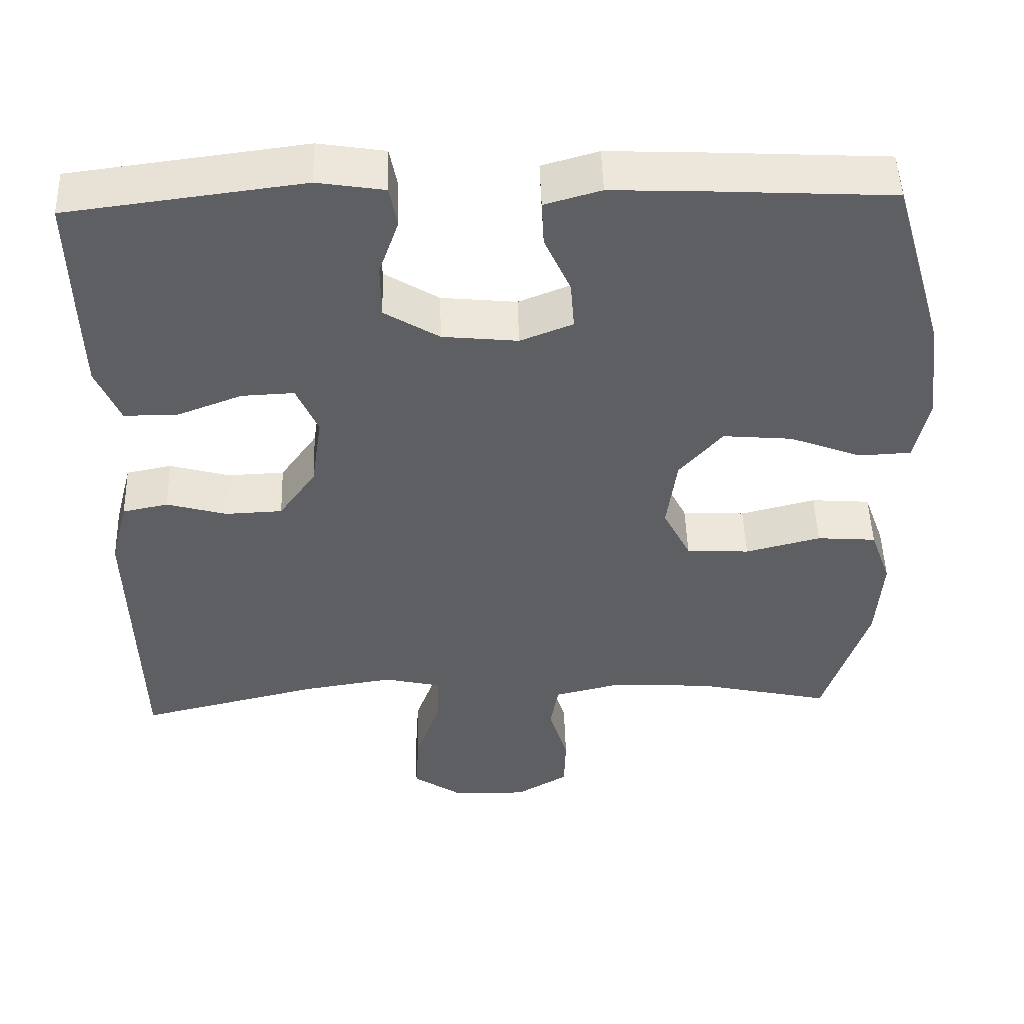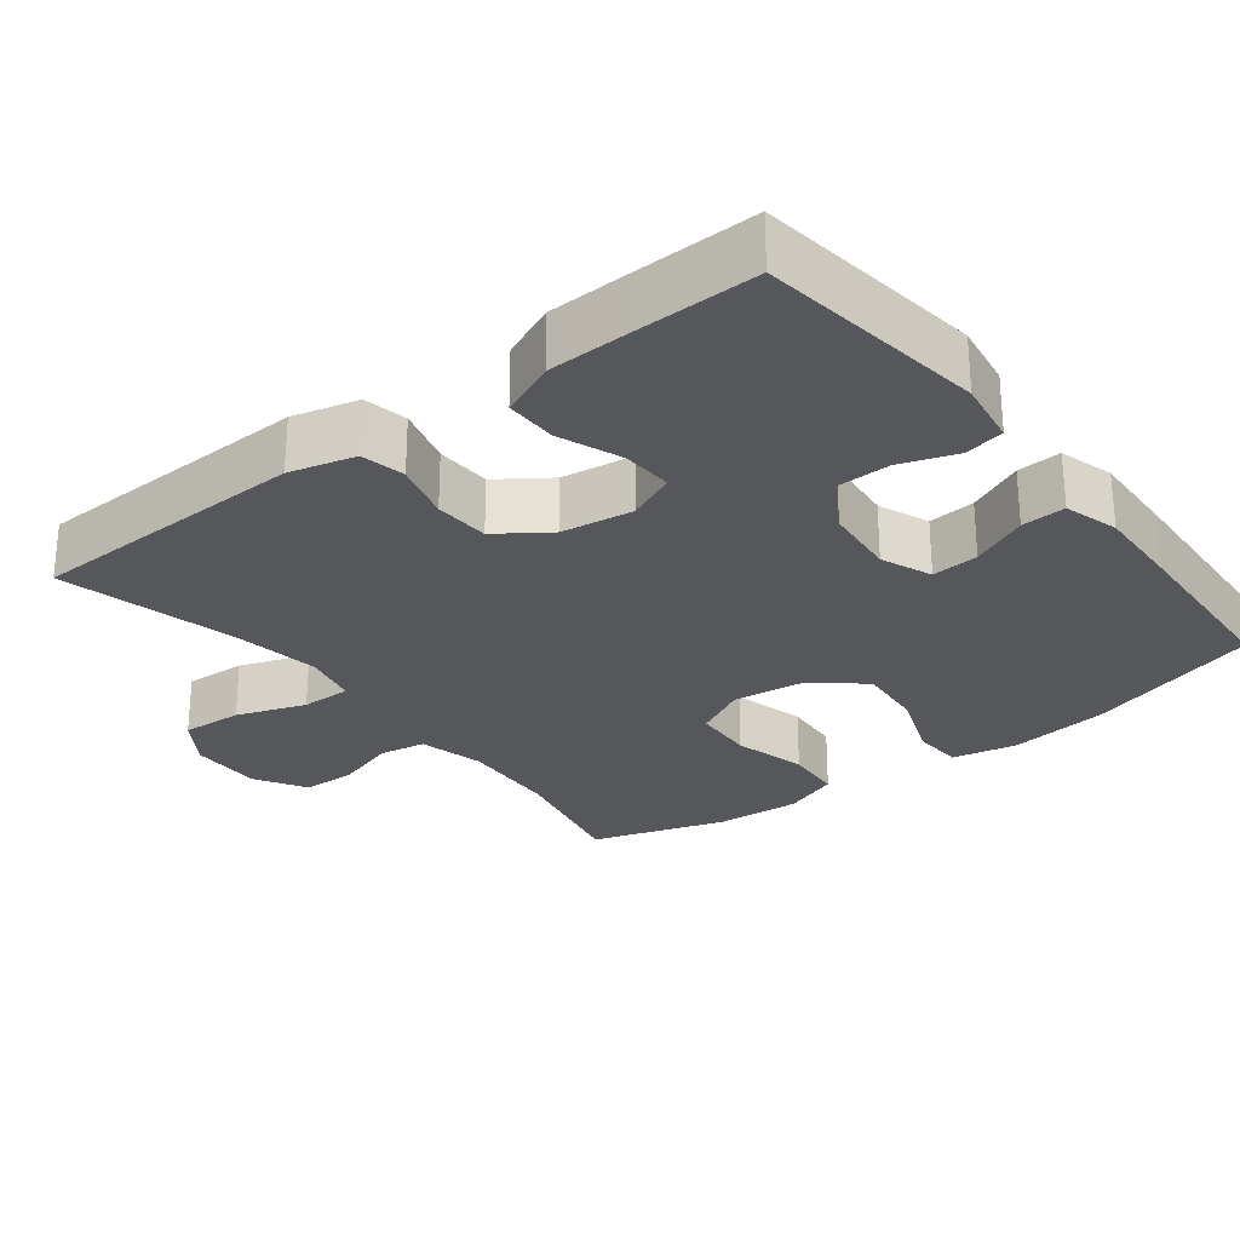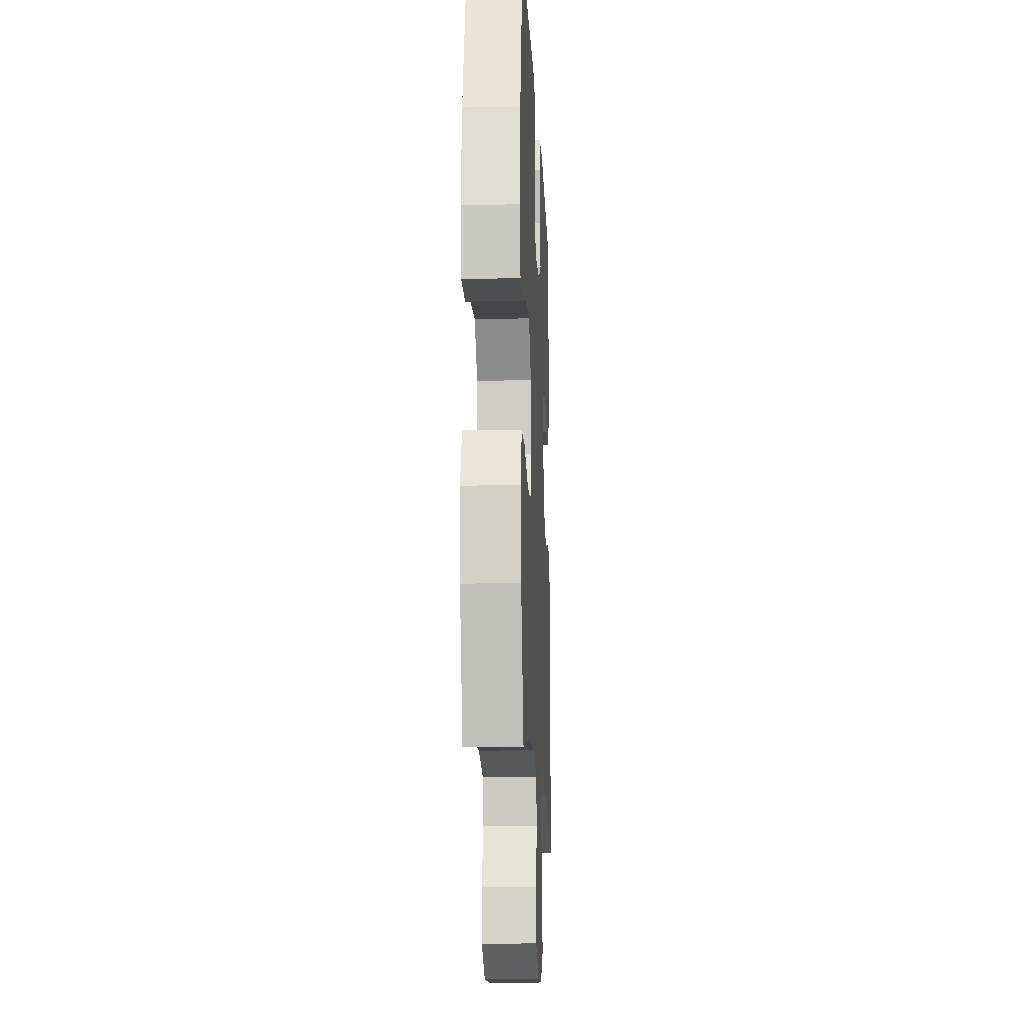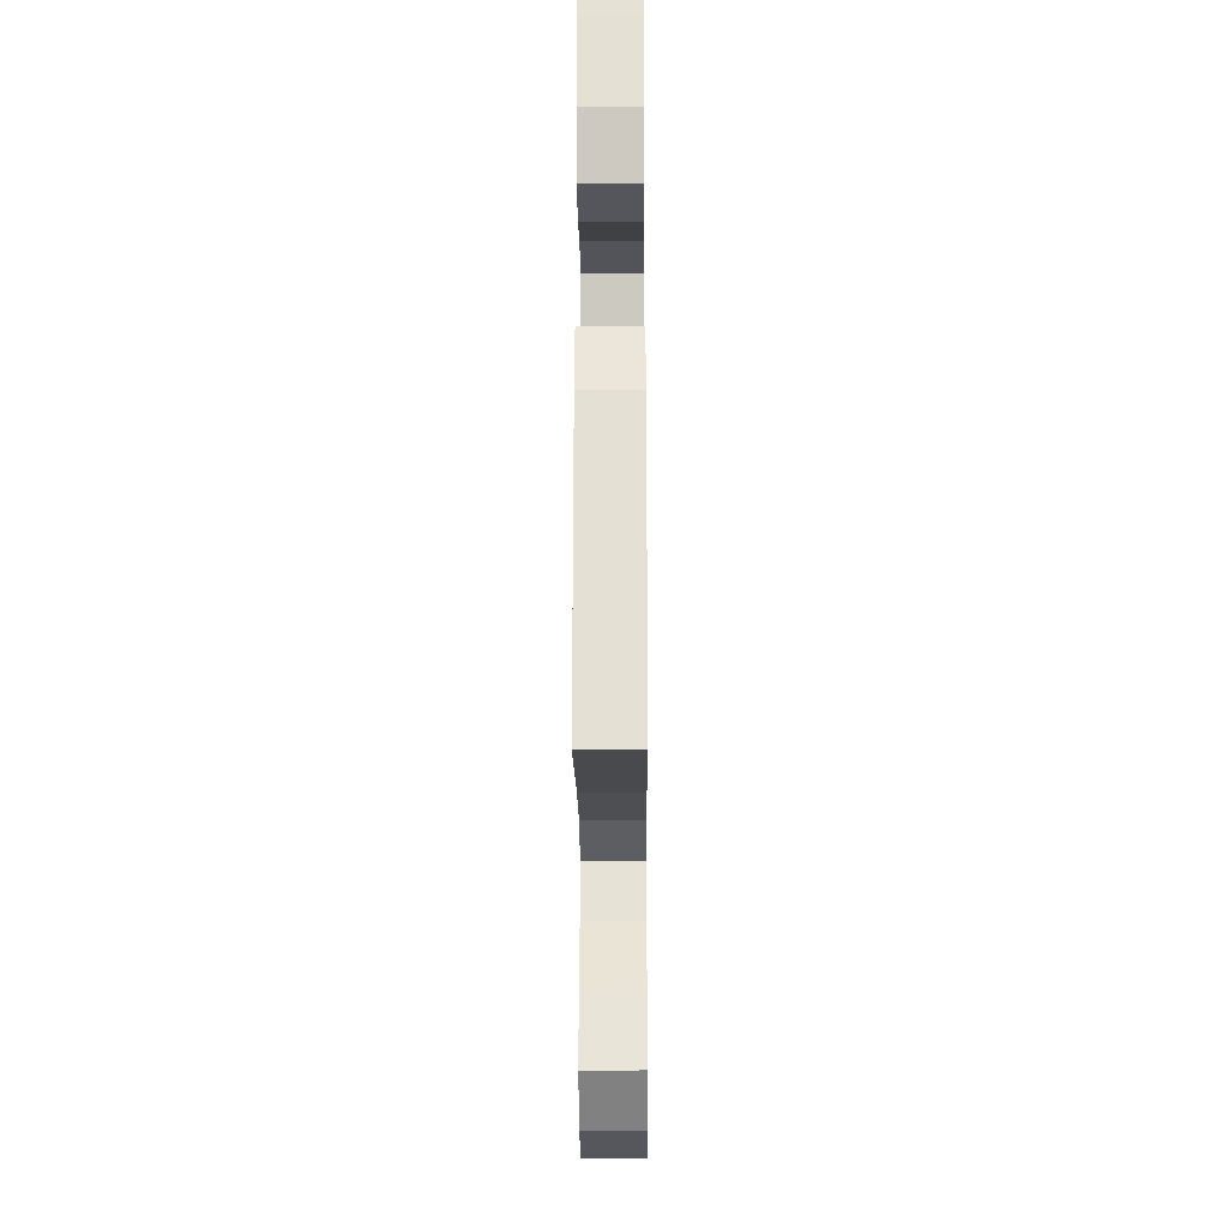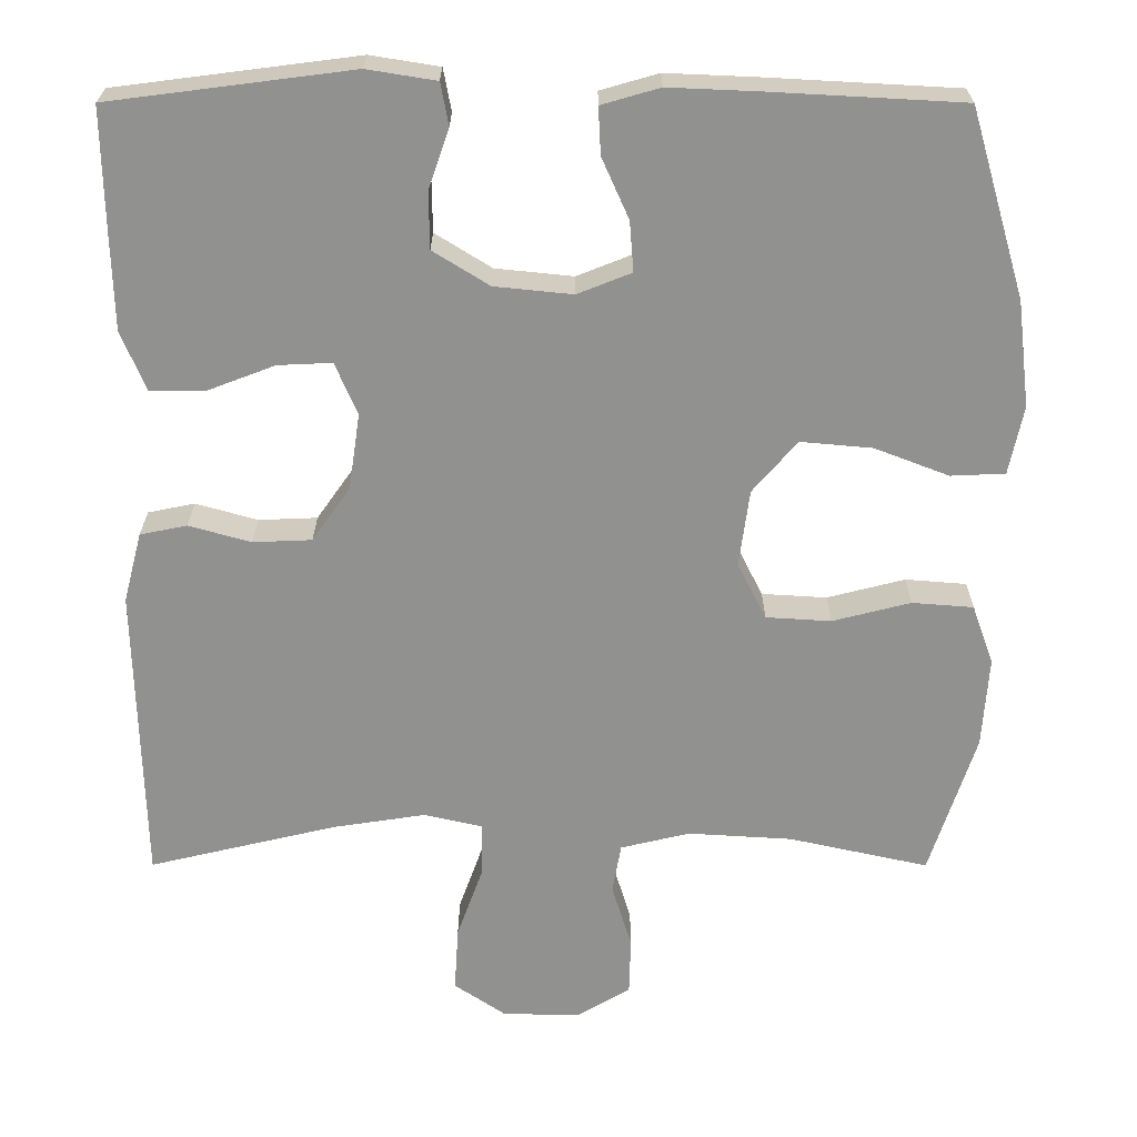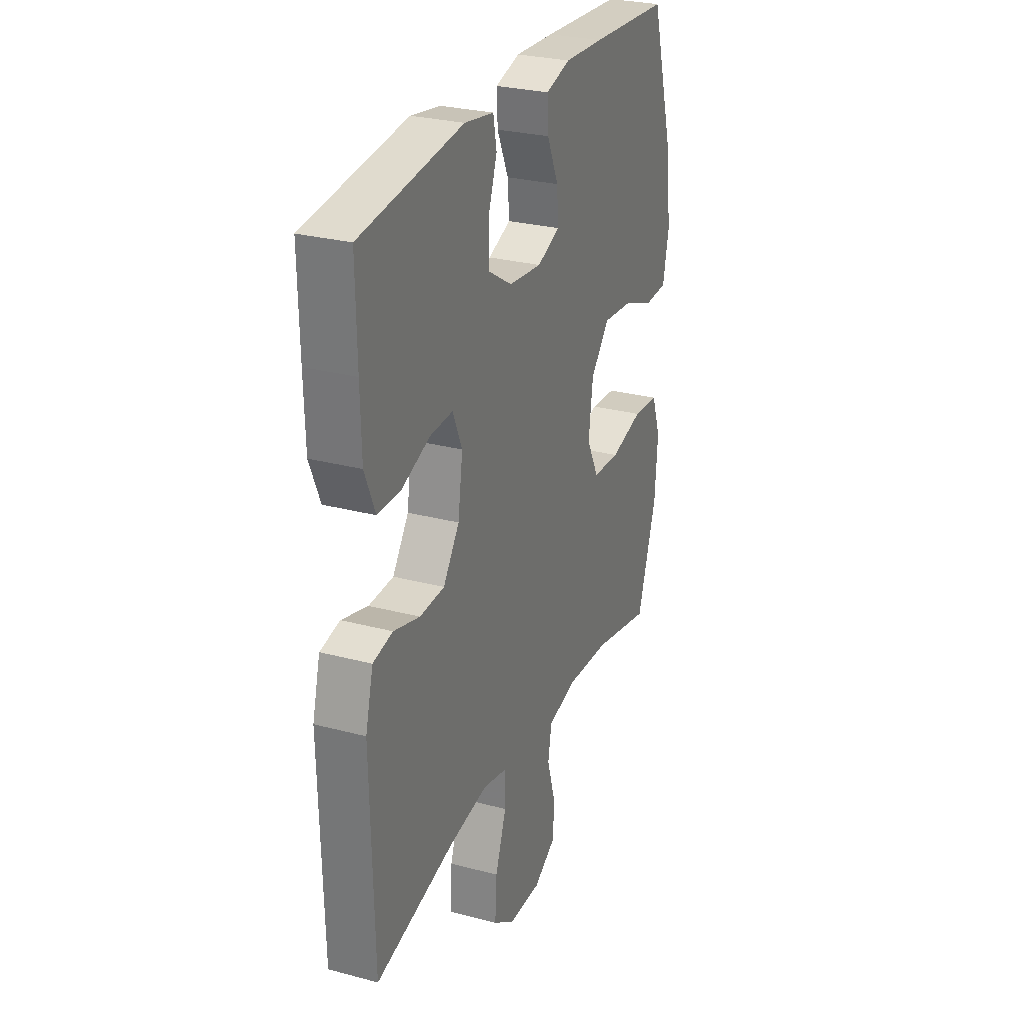
<metadata>
{"format":"obj","ext":"obj","renderer":"f3d","projection":"perspective","resolution":1024,"background":"white","views":[{"elev":49.1,"azim":-1.8,"up":"+Z"},{"elev":-27.0,"azim":-52.0,"up":"+Y"},{"elev":-15.2,"azim":92.7,"up":"+Z"},{"elev":-26.3,"azim":-89.6,"up":"+Z"},{"elev":24.0,"azim":0.1,"up":"+Z"},{"elev":27.8,"azim":-67.9,"up":"+Z"}]}
</metadata>
<code>
v 0.5 0.07 0.5
v 0.569 0.07 0.265
v 0.585 0.07 0.132
v 0.567 0.07 0.046
v 0.499 0.07 0.043
v 0.405 0.07 0.079
v 0.315 0.07 0.087
v 0.259 0.07 0.022
v 0.246 0.07 -0.075
v 0.282 0.07 -0.146
v 0.364 0.07 -0.151
v 0.462 0.07 -0.126
v 0.539 0.07 -0.132
v 0.566 0.07 -0.207
v 0.558 0.07 -0.321
v 0.5 0.07 -0.5
v 0.324 0.07 -0.461
v 0.193 0.07 -0.453
v 0.106 0.07 -0.474
v 0.095 0.07 -0.536
v 0.12 0.07 -0.618
v 0.118 0.07 -0.69
v 0.05 0.07 -0.73
v -0.047 0.07 -0.728
v -0.112 0.07 -0.684
v -0.107 0.07 -0.602
v -0.074 0.07 -0.51
v -0.073 0.07 -0.443
v -0.147 0.07 -0.426
v -0.264 0.07 -0.444
v -0.5 0.07 -0.5
v -0.509 0.07 -0.123
v -0.486 0.07 -0.035
v -0.427 0.07 -0.023
v -0.349 0.07 -0.045
v -0.275 0.07 -0.042
v -0.227 0.07 0.026
v -0.213 0.07 0.122
v -0.241 0.07 0.187
v -0.309 0.07 0.184
v -0.393 0.07 0.152
v -0.463 0.07 0.152
v -0.494 0.07 0.226
v -0.497 0.07 0.341
v -0.5 0.07 0.5
v -0.195 0.07 0.539
v -0.108 0.07 0.525
v -0.098 0.07 0.472
v -0.124 0.07 0.397
v -0.123 0.07 0.326
v -0.052 0.07 0.282
v 0.046 0.07 0.272
v 0.114 0.07 0.299
v 0.109 0.07 0.362
v 0.075 0.07 0.438
v 0.072 0.07 0.497
v 0.145 0.07 0.518
v 0.262 0.07 0.513
v 0.5 0 0.5
v 0.569 0 0.265
v 0.585 0 0.132
v 0.567 0 0.046
v 0.499 0 0.043
v 0.405 0 0.079
v 0.315 0 0.087
v 0.259 0 0.022
v 0.246 0 -0.075
v 0.282 0 -0.146
v 0.364 0 -0.151
v 0.462 0 -0.126
v 0.539 0 -0.132
v 0.566 0 -0.207
v 0.558 0 -0.321
v 0.5 0 -0.5
v 0.324 0 -0.461
v 0.193 0 -0.453
v 0.106 0 -0.474
v 0.095 0 -0.536
v 0.12 0 -0.618
v 0.118 0 -0.69
v 0.05 0 -0.73
v -0.047 0 -0.728
v -0.112 0 -0.684
v -0.107 0 -0.602
v -0.074 0 -0.51
v -0.073 0 -0.443
v -0.147 0 -0.426
v -0.264 0 -0.444
v -0.5 0 -0.5
v -0.509 0 -0.123
v -0.486 0 -0.035
v -0.427 0 -0.023
v -0.349 0 -0.045
v -0.275 0 -0.042
v -0.227 0 0.026
v -0.213 0 0.122
v -0.241 0 0.187
v -0.309 0 0.184
v -0.393 0 0.152
v -0.463 0 0.152
v -0.494 0 0.226
v -0.497 0 0.341
v -0.5 0 0.5
v -0.195 0 0.539
v -0.108 0 0.525
v -0.098 0 0.472
v -0.124 0 0.397
v -0.123 0 0.326
v -0.052 0 0.282
v 0.046 0 0.272
v 0.114 0 0.299
v 0.109 0 0.362
v 0.075 0 0.438
v 0.072 0 0.497
v 0.145 0 0.518
v 0.262 0 0.513
f 4 5 6
f 3 4 6
f 2 3 6
f 1 2 6
f 58 1 6
f 57 58 6
f 56 57 6
f 55 56 6
f 54 55 6
f 53 54 6 7
f 52 53 7 8
f 51 52 8 9
f 50 51 9 10
f 47 48 49
f 46 47 49
f 45 46 49
f 44 45 49
f 43 44 49
f 42 43 49
f 41 42 49
f 40 41 49
f 39 40 49 50
f 38 39 50 10
f 33 34 35
f 32 33 35
f 31 32 35
f 30 31 35
f 29 30 35 36
f 28 29 36 37
f 25 26 27
f 24 25 27
f 23 24 27
f 22 23 27
f 21 22 27
f 20 21 27
f 19 20 27 28
f 37 38 10
f 28 37 10
f 19 28 10
f 18 19 10
f 15 16 17
f 14 15 17
f 13 14 17
f 12 13 17
f 11 12 17
f 10 11 17 18
f 64 63 62
f 64 62 61
f 64 61 60
f 64 60 59
f 64 59 116
f 64 116 115
f 64 115 114
f 64 114 113
f 64 113 112
f 65 64 112 111
f 66 65 111 110
f 67 66 110 109
f 68 67 109 108
f 107 106 105
f 107 105 104
f 107 104 103
f 107 103 102
f 107 102 101
f 107 101 100
f 107 100 99
f 107 99 98
f 108 107 98 97
f 68 108 97 96
f 93 92 91
f 93 91 90
f 93 90 89
f 93 89 88
f 94 93 88 87
f 95 94 87 86
f 85 84 83
f 85 83 82
f 85 82 81
f 85 81 80
f 85 80 79
f 85 79 78
f 86 85 78 77
f 68 96 95
f 68 95 86
f 68 86 77
f 68 77 76
f 75 74 73
f 75 73 72
f 75 72 71
f 75 71 70
f 75 70 69
f 76 75 69 68
f 1 59 60 2
f 2 60 61 3
f 3 61 62 4
f 4 62 63 5
f 5 63 64 6
f 6 64 65 7
f 7 65 66 8
f 8 66 67 9
f 9 67 68 10
f 10 68 69 11
f 11 69 70 12
f 12 70 71 13
f 13 71 72 14
f 14 72 73 15
f 15 73 74 16
f 16 74 75 17
f 17 75 76 18
f 18 76 77 19
f 19 77 78 20
f 20 78 79 21
f 21 79 80 22
f 22 80 81 23
f 23 81 82 24
f 24 82 83 25
f 25 83 84 26
f 26 84 85 27
f 27 85 86 28
f 28 86 87 29
f 29 87 88 30
f 30 88 89 31
f 31 89 90 32
f 32 90 91 33
f 33 91 92 34
f 34 92 93 35
f 35 93 94 36
f 36 94 95 37
f 37 95 96 38
f 38 96 97 39
f 39 97 98 40
f 40 98 99 41
f 41 99 100 42
f 42 100 101 43
f 43 101 102 44
f 44 102 103 45
f 45 103 104 46
f 46 104 105 47
f 47 105 106 48
f 48 106 107 49
f 49 107 108 50
f 50 108 109 51
f 51 109 110 52
f 52 110 111 53
f 53 111 112 54
f 54 112 113 55
f 55 113 114 56
f 56 114 115 57
f 57 115 116 58
f 58 116 59 1

</code>
